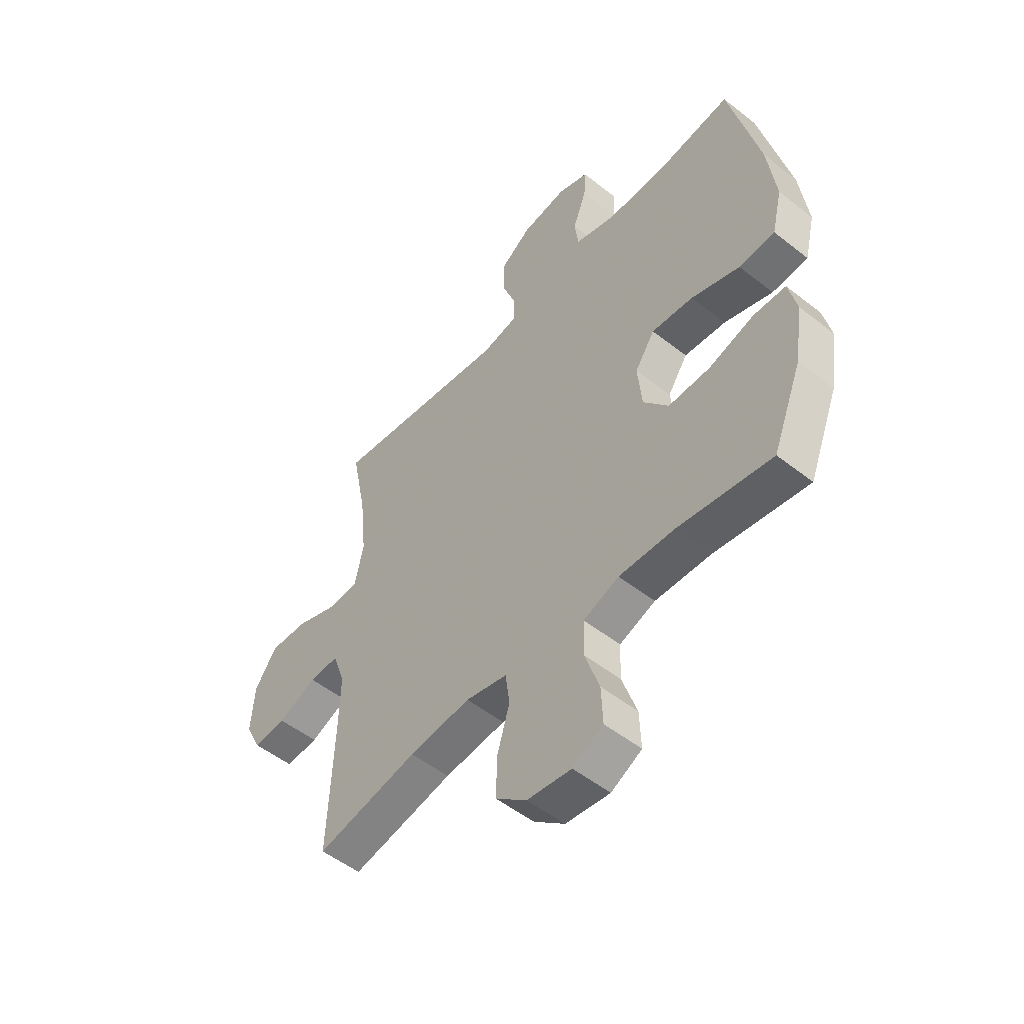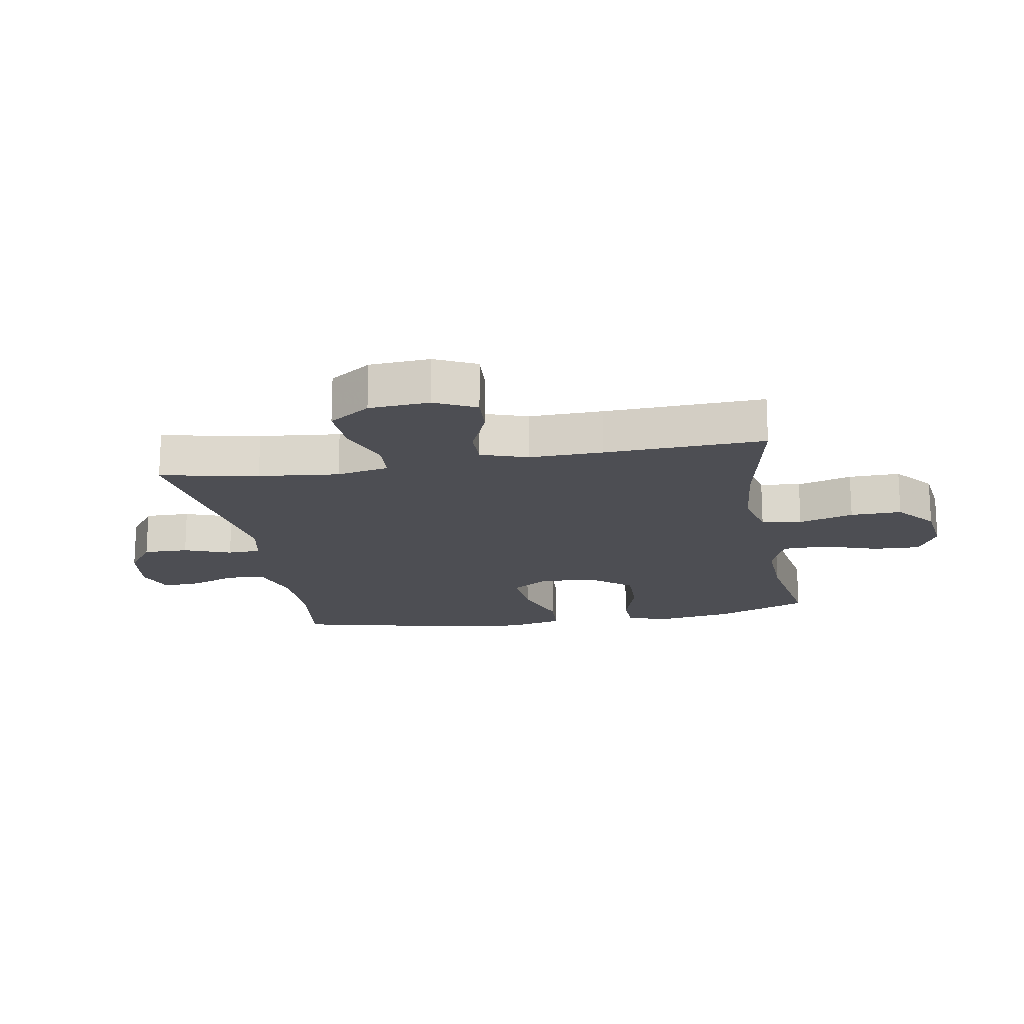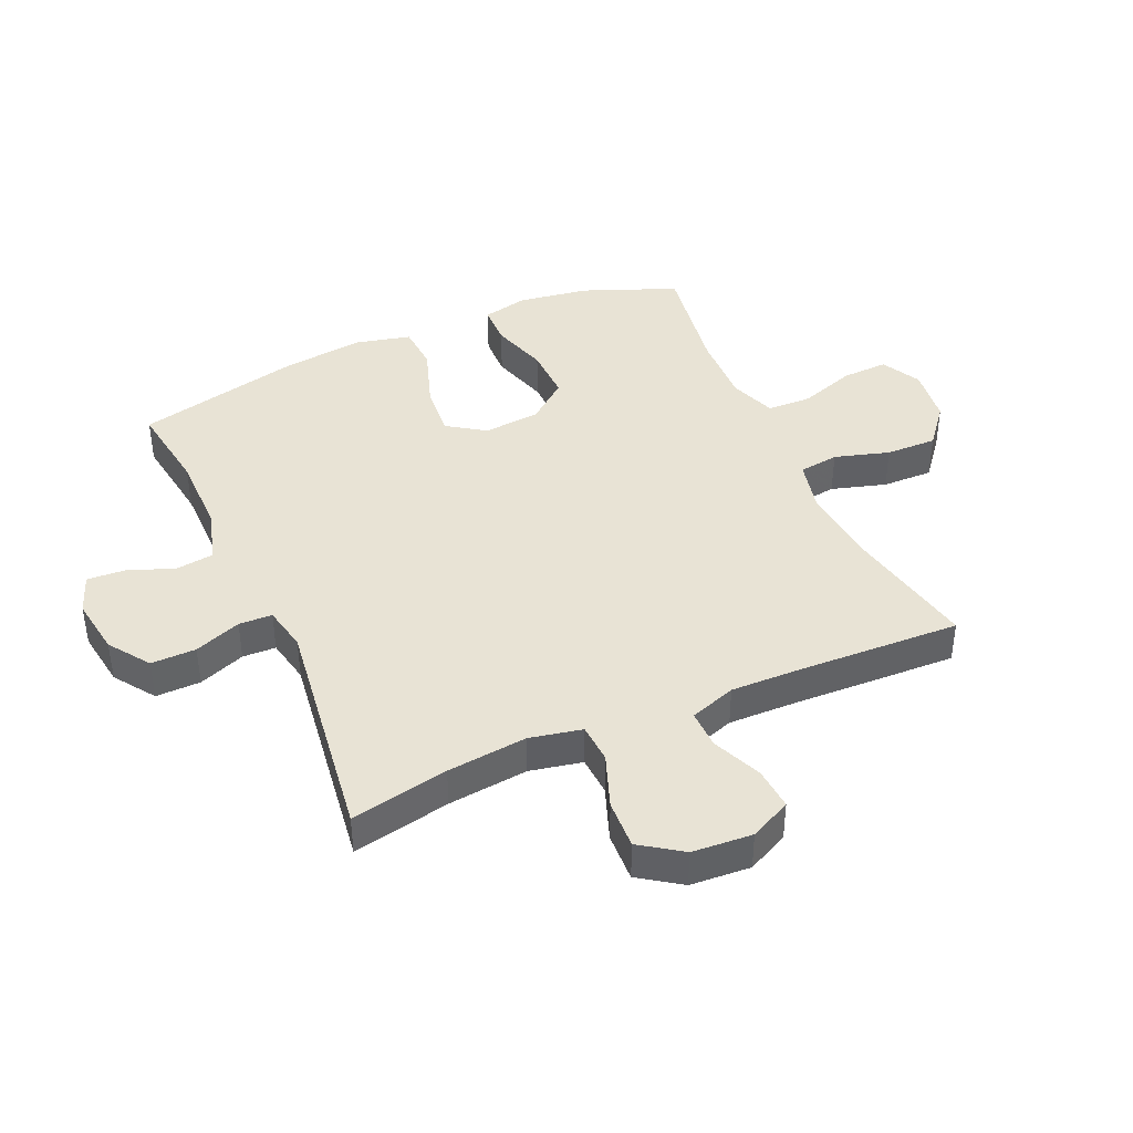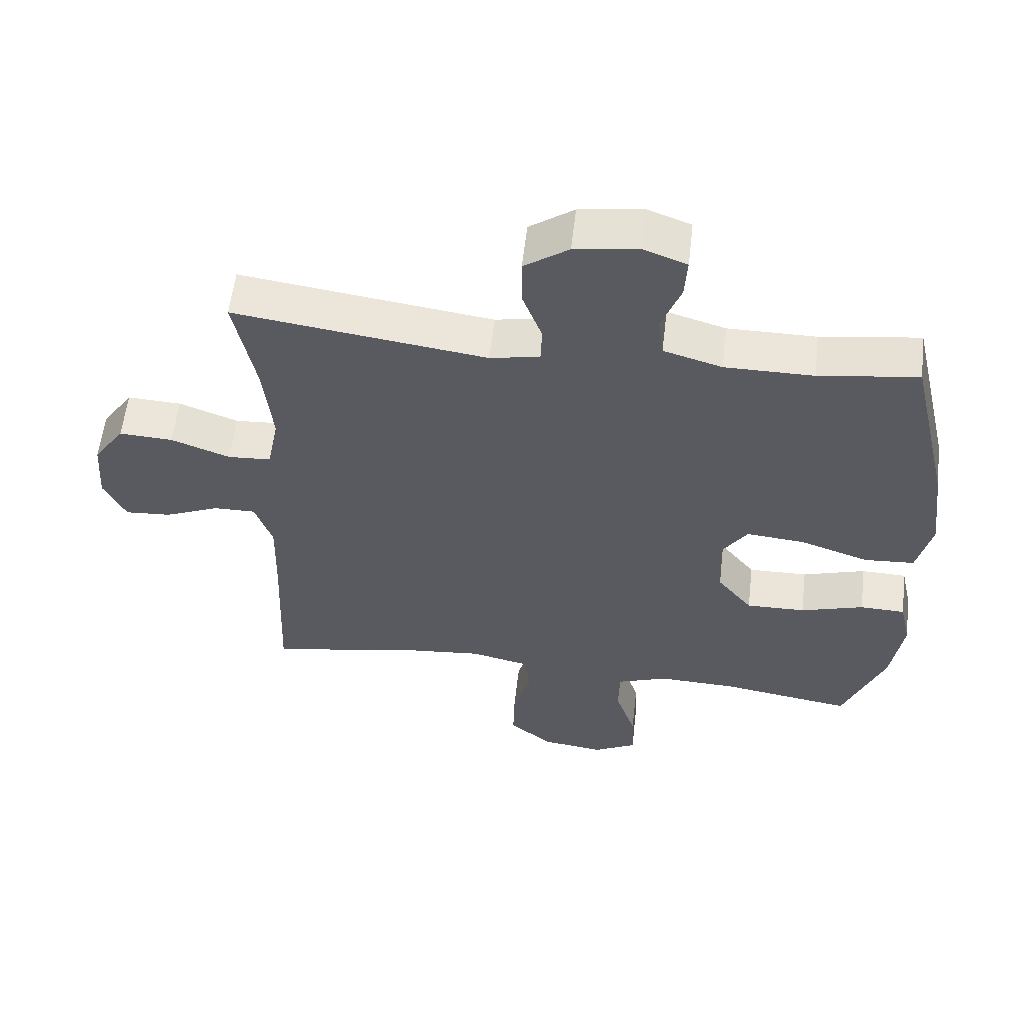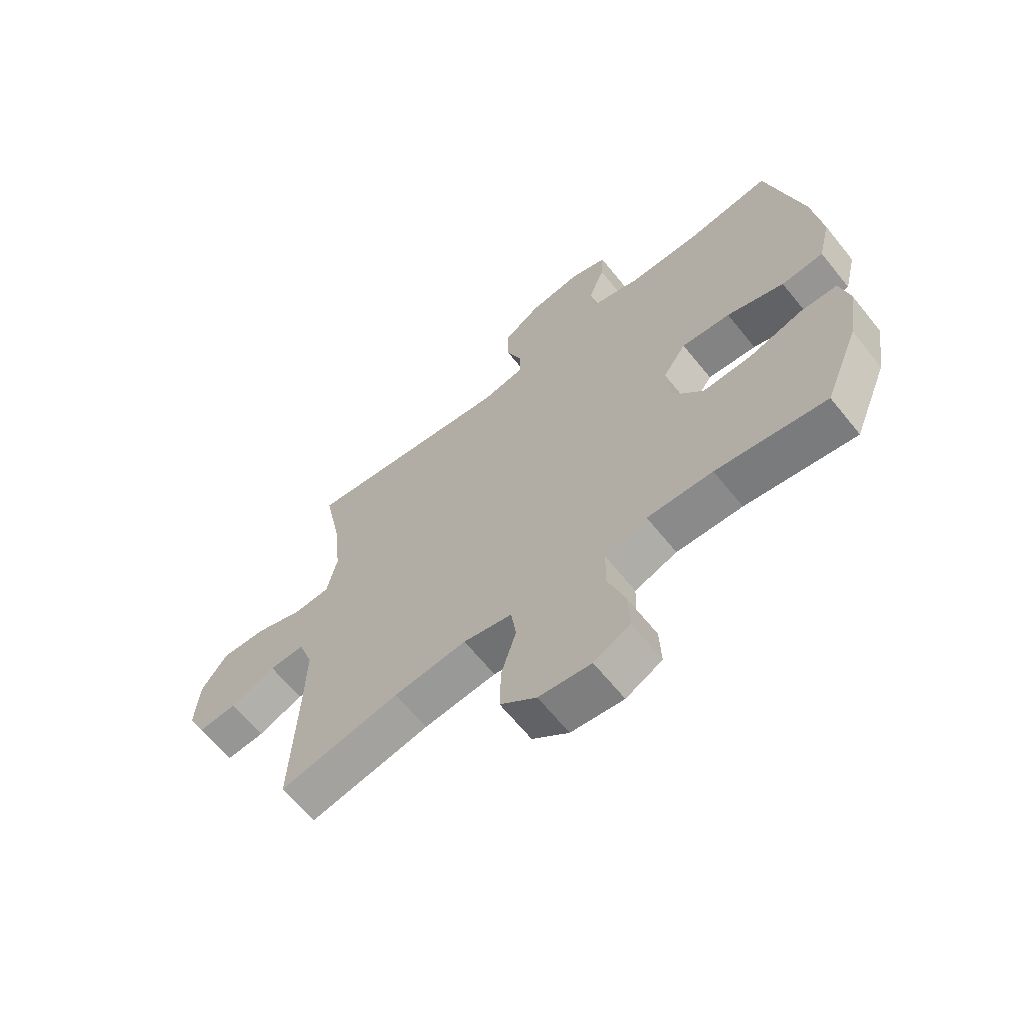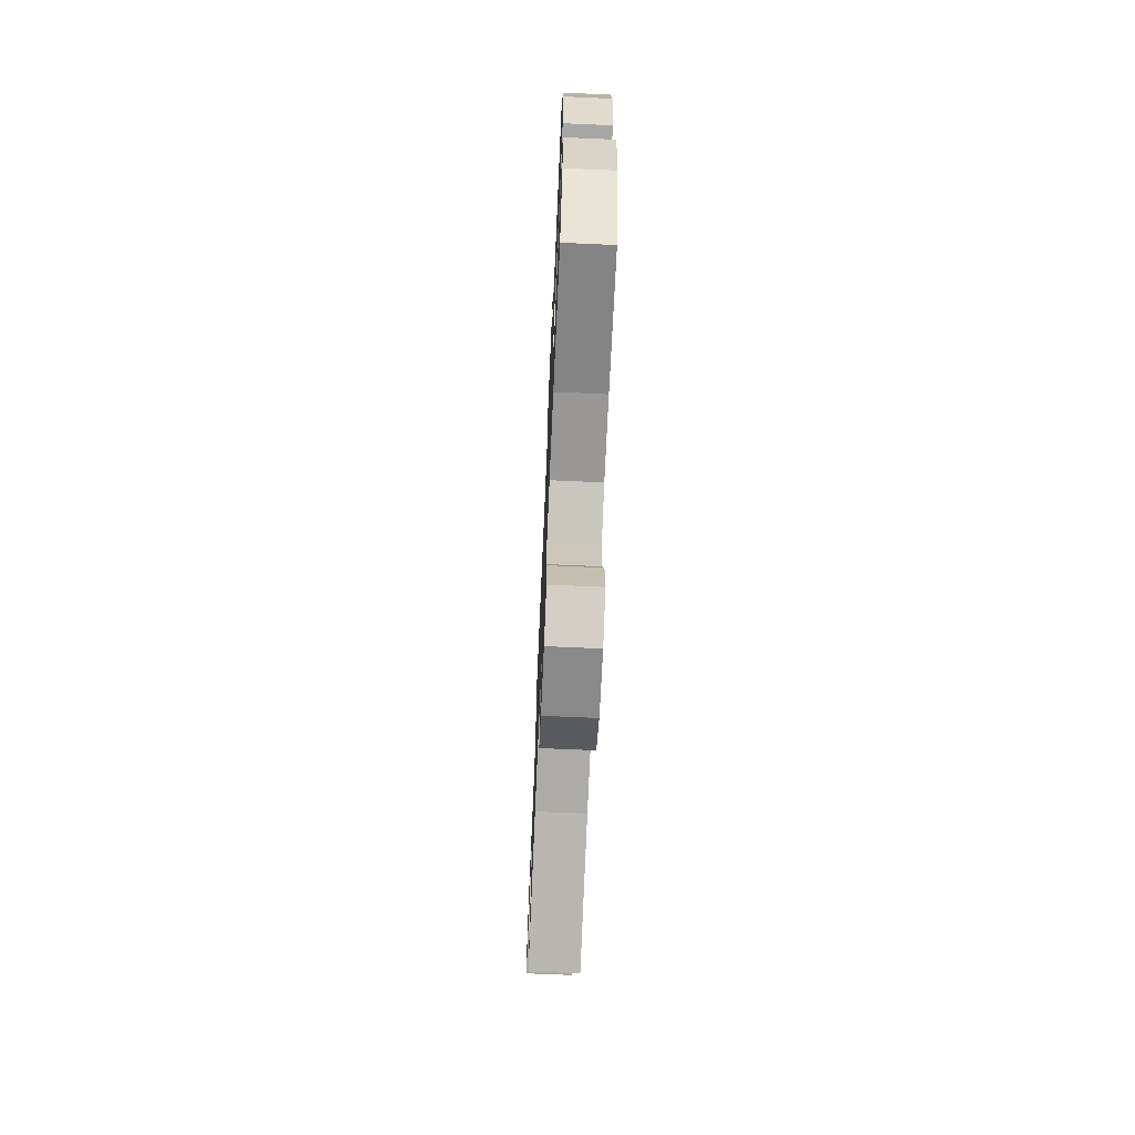
<metadata>
{"format":"obj","ext":"obj","renderer":"f3d","projection":"perspective","resolution":1024,"background":"white","views":[{"elev":-52.0,"azim":-130.4,"up":"+Z"},{"elev":-17.4,"azim":99.9,"up":"+Y"},{"elev":41.3,"azim":66.0,"up":"+Y"},{"elev":57.6,"azim":-173.4,"up":"+Z"},{"elev":-64.9,"azim":-141.1,"up":"+Z"},{"elev":-70.5,"azim":-92.5,"up":"+Z"}]}
</metadata>
<code>
v 0.5 0.07 0.5
v 0.468 0.07 0.339
v 0.454 0.07 0.207
v 0.472 0.07 0.121
v 0.537 0.07 0.117
v 0.626 0.07 0.15
v 0.707 0.07 0.154
v 0.754 0.07 0.086
v 0.761 0.07 -0.013
v 0.728 0.07 -0.081
v 0.658 0.07 -0.076
v 0.576 0.07 -0.041
v 0.512 0.07 -0.04
v 0.486 0.07 -0.116
v 0.489 0.07 -0.237
v 0.5 0.07 -0.5
v 0.283 0.07 -0.457
v 0.152 0.07 -0.444
v 0.064 0.07 -0.464
v 0.055 0.07 -0.53
v 0.082 0.07 -0.62
v 0.084 0.07 -0.704
v 0.019 0.07 -0.757
v -0.075 0.07 -0.769
v -0.14 0.07 -0.735
v -0.137 0.07 -0.658
v -0.106 0.07 -0.566
v -0.108 0.07 -0.493
v -0.184 0.07 -0.465
v -0.302 0.07 -0.469
v -0.5 0.07 -0.5
v -0.562 0.07 -0.346
v -0.58 0.07 -0.229
v -0.563 0.07 -0.154
v -0.495 0.07 -0.152
v -0.4 0.07 -0.181
v -0.311 0.07 -0.183
v -0.258 0.07 -0.117
v -0.249 0.07 -0.023
v -0.291 0.07 0.039
v -0.379 0.07 0.031
v -0.482 0.07 -0.004
v -0.558 0.07 0.001
v -0.58 0.07 0.092
v -0.563 0.07 0.229
v -0.5 0.07 0.5
v -0.351 0.07 0.479
v -0.218 0.07 0.479
v -0.13 0.07 0.505
v -0.122 0.07 0.567
v -0.151 0.07 0.644
v -0.155 0.07 0.706
v -0.09 0.07 0.73
v 0.006 0.07 0.716
v 0.073 0.07 0.669
v 0.072 0.07 0.595
v 0.043 0.07 0.518
v 0.045 0.07 0.463
v 0.12 0.07 0.448
v 0.5 0 0.5
v 0.468 0 0.339
v 0.454 0 0.207
v 0.472 0 0.121
v 0.537 0 0.117
v 0.626 0 0.15
v 0.707 0 0.154
v 0.754 0 0.086
v 0.761 0 -0.013
v 0.728 0 -0.081
v 0.658 0 -0.076
v 0.576 0 -0.041
v 0.512 0 -0.04
v 0.486 0 -0.116
v 0.489 0 -0.237
v 0.5 0 -0.5
v 0.283 0 -0.457
v 0.152 0 -0.444
v 0.064 0 -0.464
v 0.055 0 -0.53
v 0.082 0 -0.62
v 0.084 0 -0.704
v 0.019 0 -0.757
v -0.075 0 -0.769
v -0.14 0 -0.735
v -0.137 0 -0.658
v -0.106 0 -0.566
v -0.108 0 -0.493
v -0.184 0 -0.465
v -0.302 0 -0.469
v -0.5 0 -0.5
v -0.562 0 -0.346
v -0.58 0 -0.229
v -0.563 0 -0.154
v -0.495 0 -0.152
v -0.4 0 -0.181
v -0.311 0 -0.183
v -0.258 0 -0.117
v -0.249 0 -0.023
v -0.291 0 0.039
v -0.379 0 0.031
v -0.482 0 -0.004
v -0.558 0 0.001
v -0.58 0 0.092
v -0.563 0 0.229
v -0.5 0 0.5
v -0.351 0 0.479
v -0.218 0 0.479
v -0.13 0 0.505
v -0.122 0 0.567
v -0.151 0 0.644
v -0.155 0 0.706
v -0.09 0 0.73
v 0.006 0 0.716
v 0.073 0 0.669
v 0.072 0 0.595
v 0.043 0 0.518
v 0.045 0 0.463
v 0.12 0 0.448
f 54 55 56 57
f 54 57 58
f 53 54 58
f 50 51 52 53
f 49 50 53 58
f 48 49 58
f 47 48 58 59
f 45 46 47
f 44 45 47 59
f 41 42 43 44
f 40 41 44 59
f 33 34 35 36
f 33 36 37
f 30 31 32 33
f 29 30 33 37
f 28 29 37 38
f 24 25 26 27
f 24 27 28
f 23 24 28
f 20 21 22 23
f 19 20 23 28
f 18 19 28 38
f 15 16 17
f 14 15 17 18
f 13 14 18 38
f 9 10 11 12
f 9 12 13
f 5 6 7 8
f 4 5 8 9
f 40 59 1 2
f 39 40 2 3
f 38 39 3 4
f 4 9 13 38
f 116 115 114 113
f 117 116 113
f 117 113 112
f 112 111 110 109
f 117 112 109 108
f 117 108 107
f 118 117 107 106
f 106 105 104
f 118 106 104 103
f 103 102 101 100
f 118 103 100 99
f 95 94 93 92
f 96 95 92
f 92 91 90 89
f 96 92 89 88
f 97 96 88 87
f 86 85 84 83
f 87 86 83
f 87 83 82
f 82 81 80 79
f 87 82 79 78
f 97 87 78 77
f 76 75 74
f 77 76 74 73
f 97 77 73 72
f 71 70 69 68
f 72 71 68
f 67 66 65 64
f 68 67 64 63
f 61 60 118 99
f 62 61 99 98
f 63 62 98 97
f 97 72 68 63
f 1 60 61 2
f 2 61 62 3
f 3 62 63 4
f 4 63 64 5
f 5 64 65 6
f 6 65 66 7
f 7 66 67 8
f 8 67 68 9
f 9 68 69 10
f 10 69 70 11
f 11 70 71 12
f 12 71 72 13
f 13 72 73 14
f 14 73 74 15
f 15 74 75 16
f 16 75 76 17
f 17 76 77 18
f 18 77 78 19
f 19 78 79 20
f 20 79 80 21
f 21 80 81 22
f 22 81 82 23
f 23 82 83 24
f 24 83 84 25
f 25 84 85 26
f 26 85 86 27
f 27 86 87 28
f 28 87 88 29
f 29 88 89 30
f 30 89 90 31
f 31 90 91 32
f 32 91 92 33
f 33 92 93 34
f 34 93 94 35
f 35 94 95 36
f 36 95 96 37
f 37 96 97 38
f 38 97 98 39
f 39 98 99 40
f 40 99 100 41
f 41 100 101 42
f 42 101 102 43
f 43 102 103 44
f 44 103 104 45
f 45 104 105 46
f 46 105 106 47
f 47 106 107 48
f 48 107 108 49
f 49 108 109 50
f 50 109 110 51
f 51 110 111 52
f 52 111 112 53
f 53 112 113 54
f 54 113 114 55
f 55 114 115 56
f 56 115 116 57
f 57 116 117 58
f 58 117 118 59
f 59 118 60 1

</code>
